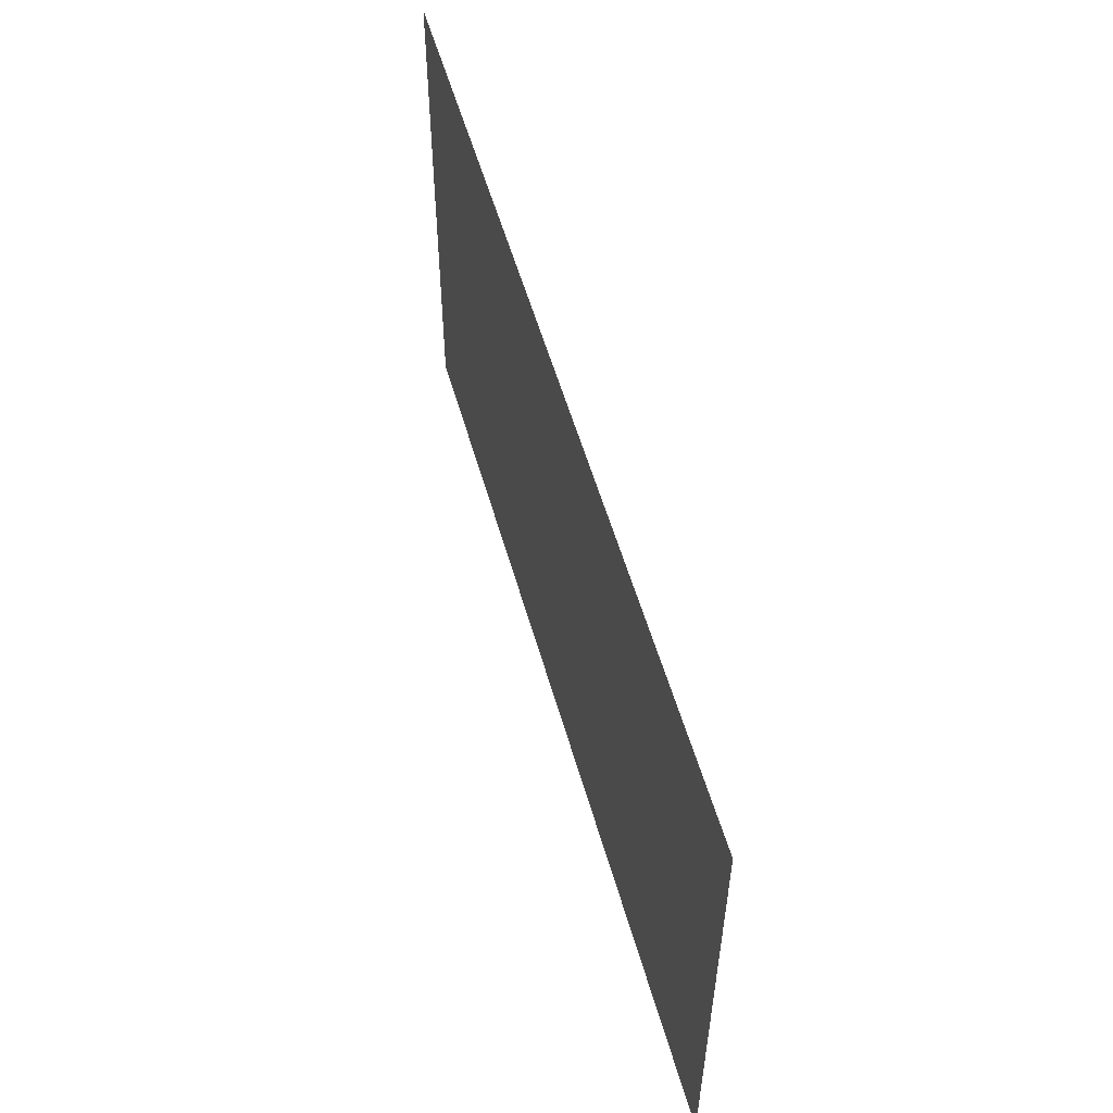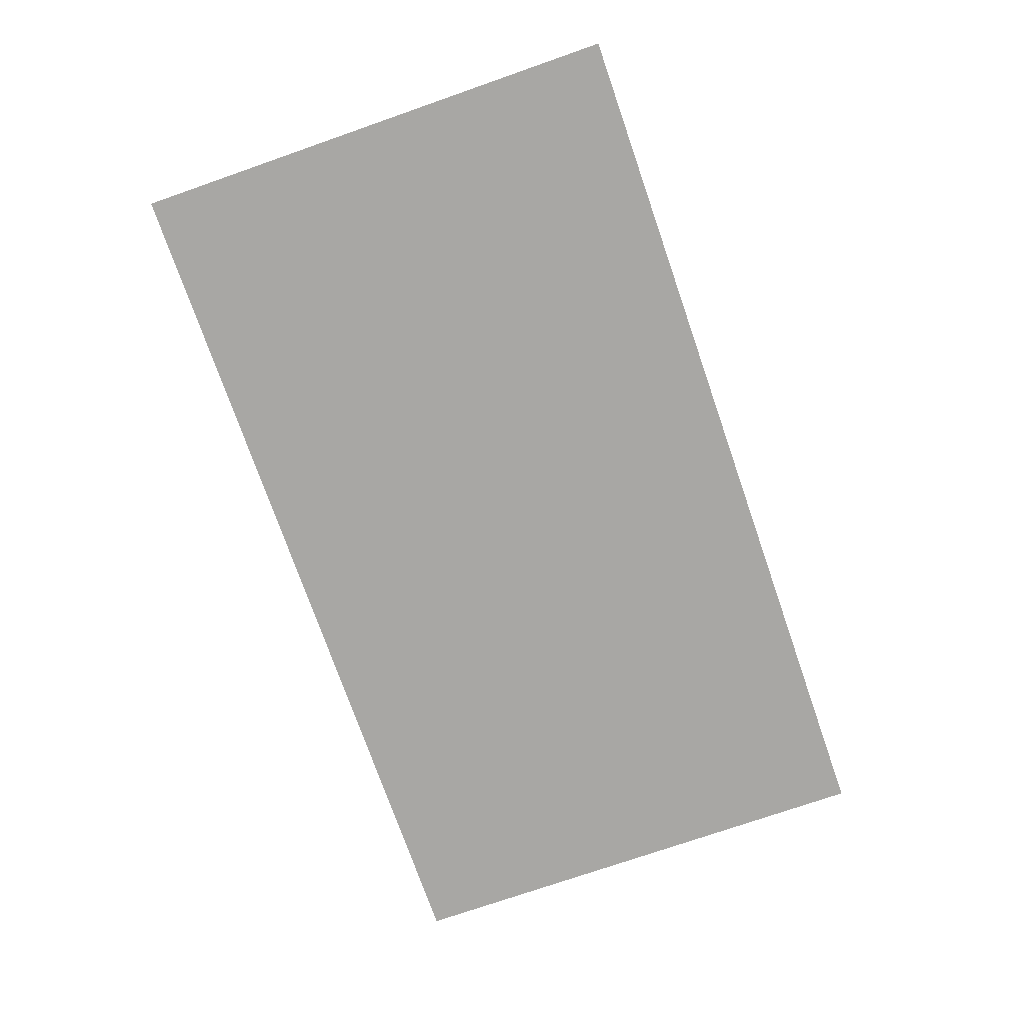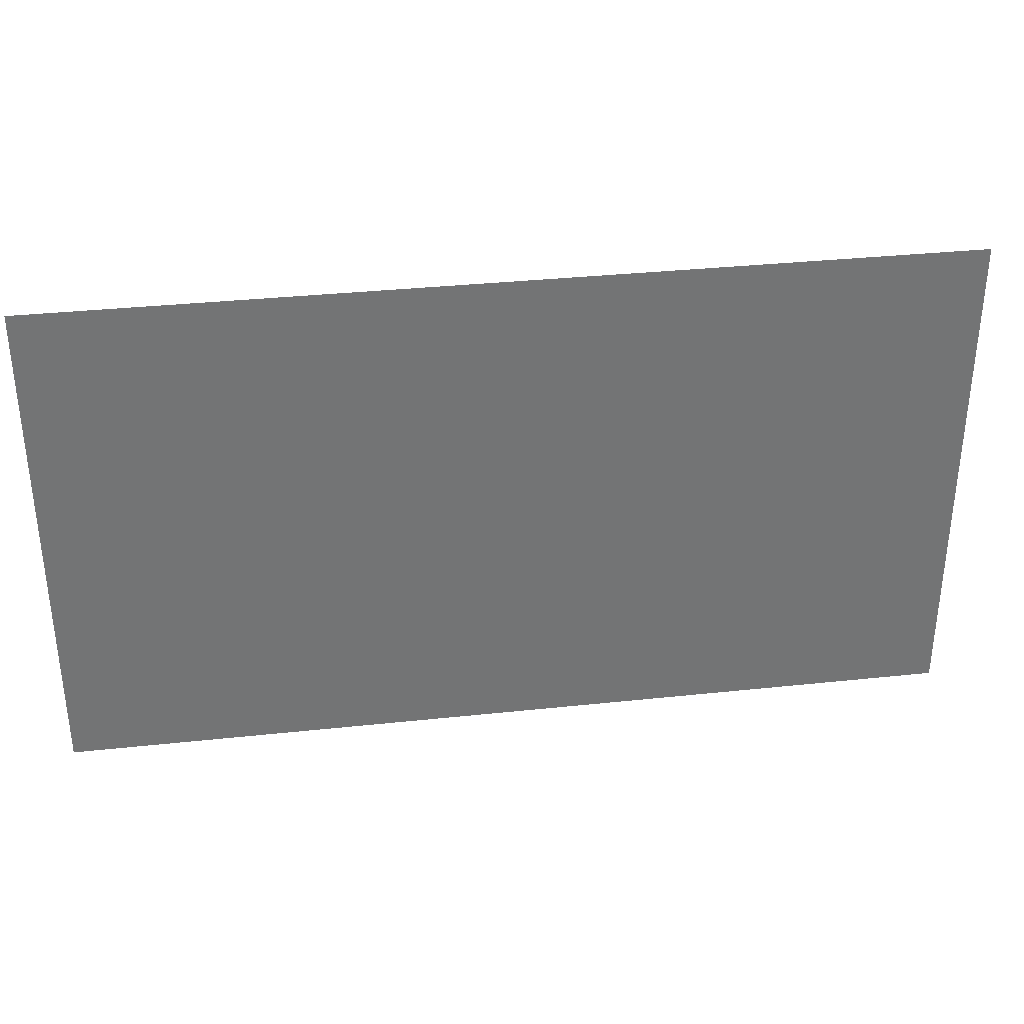
<metadata>
{"format":"obj","ext":"obj","renderer":"f3d","projection":"perspective","resolution":1024,"background":"white","views":[{"elev":54.8,"azim":74.3,"up":"+Y"},{"elev":-74.6,"azim":-70.8,"up":"+Z"},{"elev":34.4,"azim":-8.2,"up":"+Y"}]}
</metadata>
<code>
v 45.5 -25.5 0
v -45.5 25.5 0
v -45.5 -25.5 0
v 45.5 25.5 0
o P003
f 1 2 3
f 1 4 2

</code>
